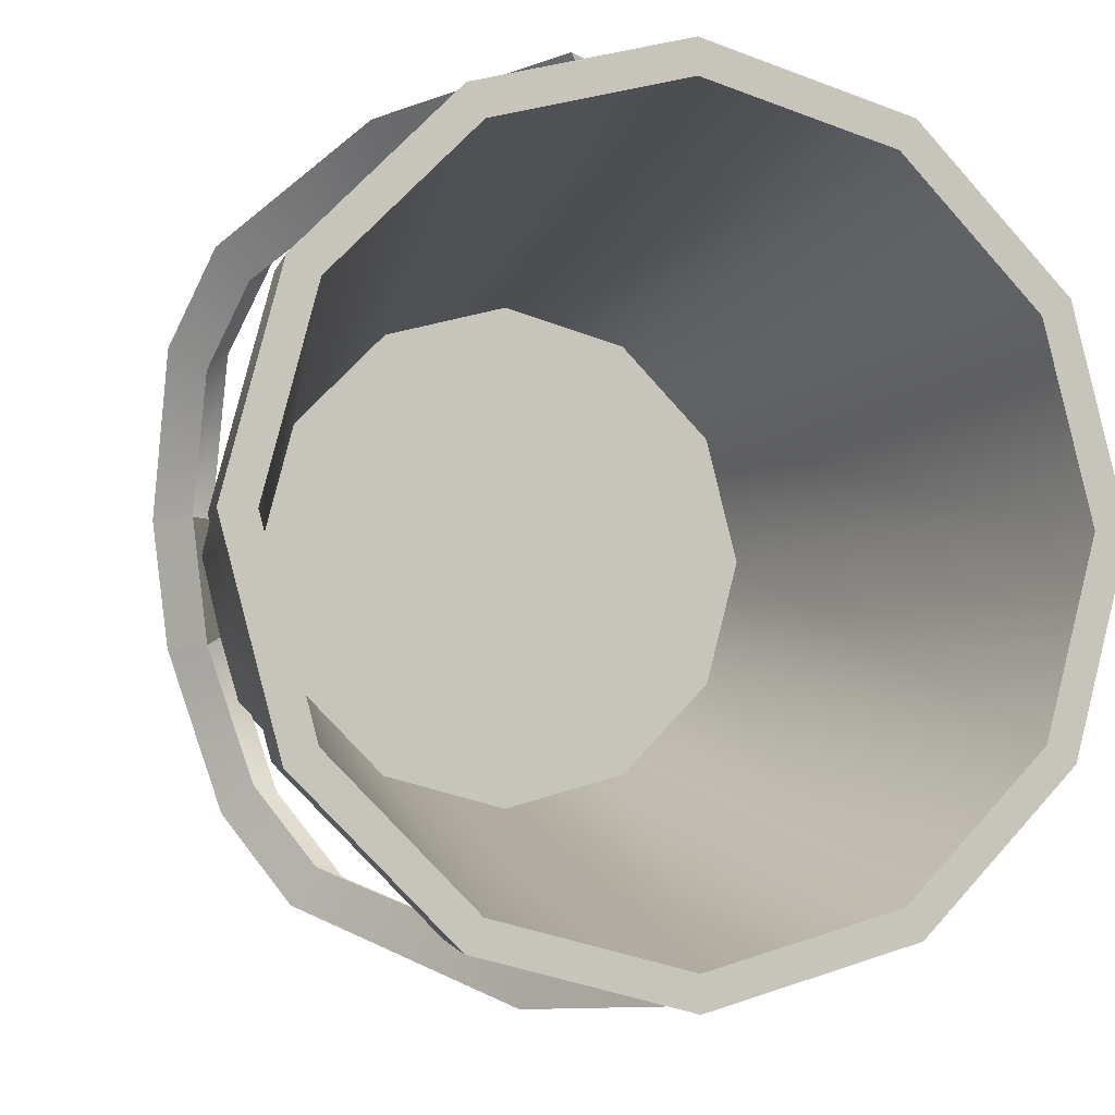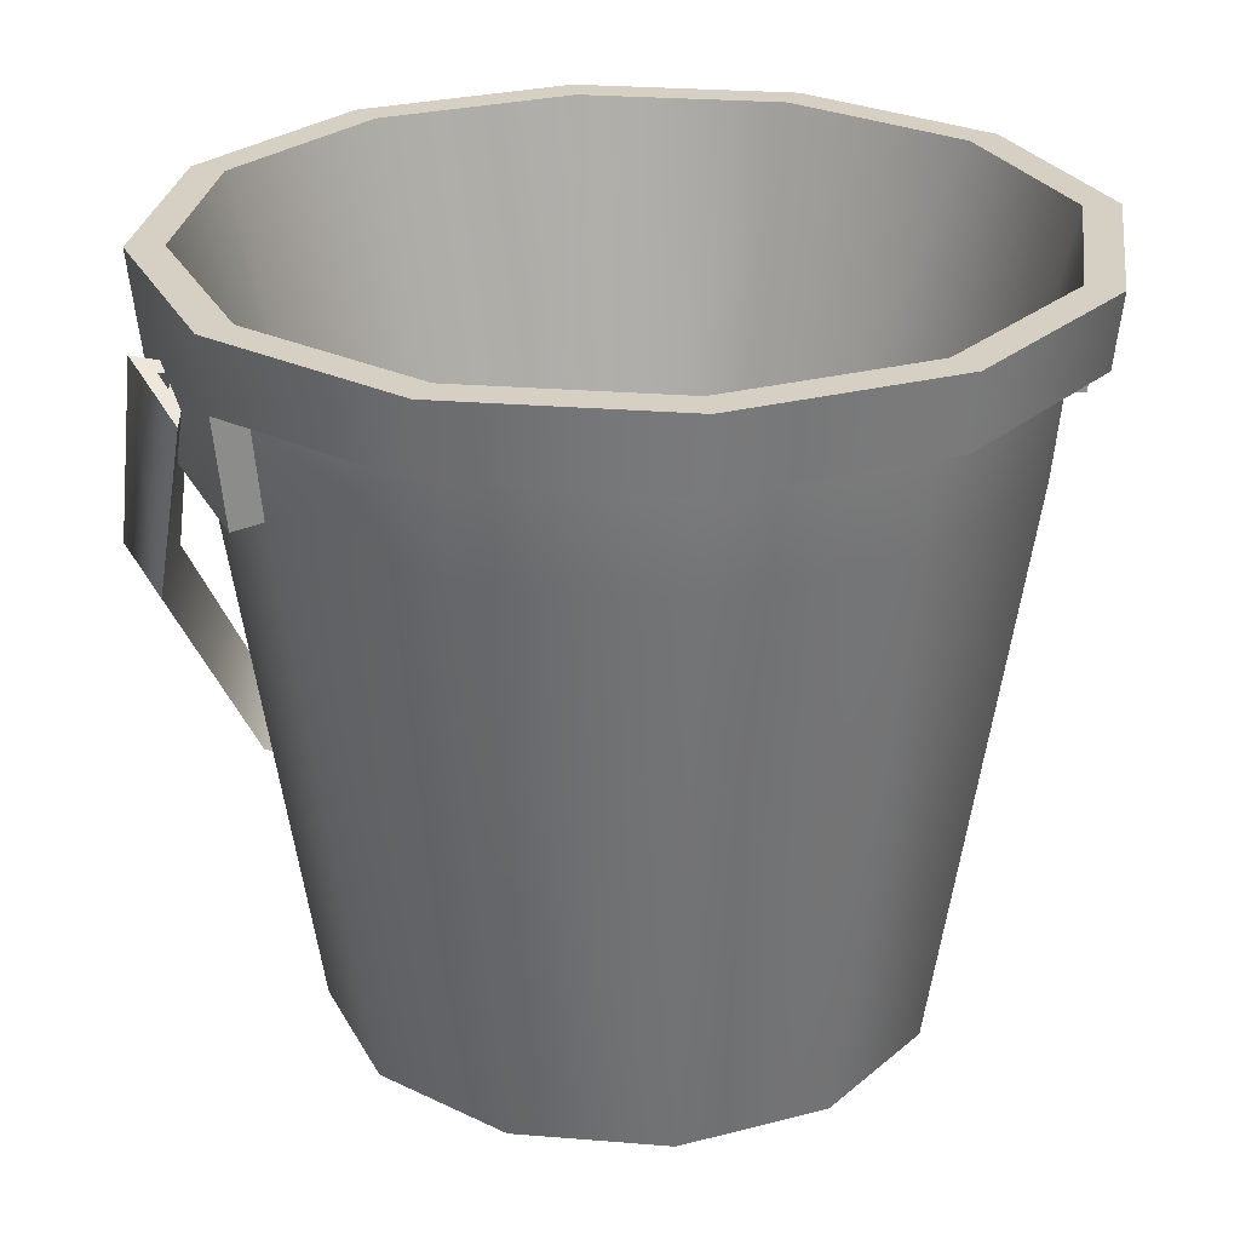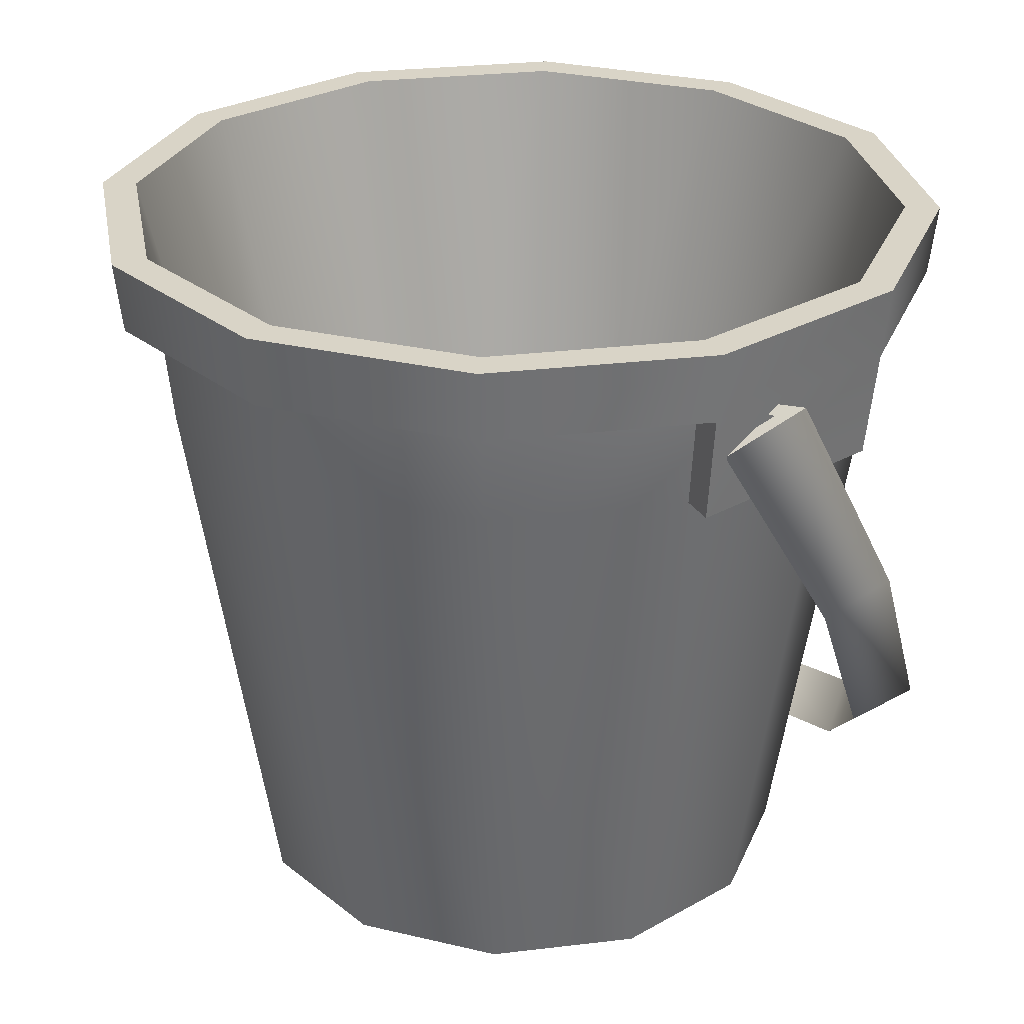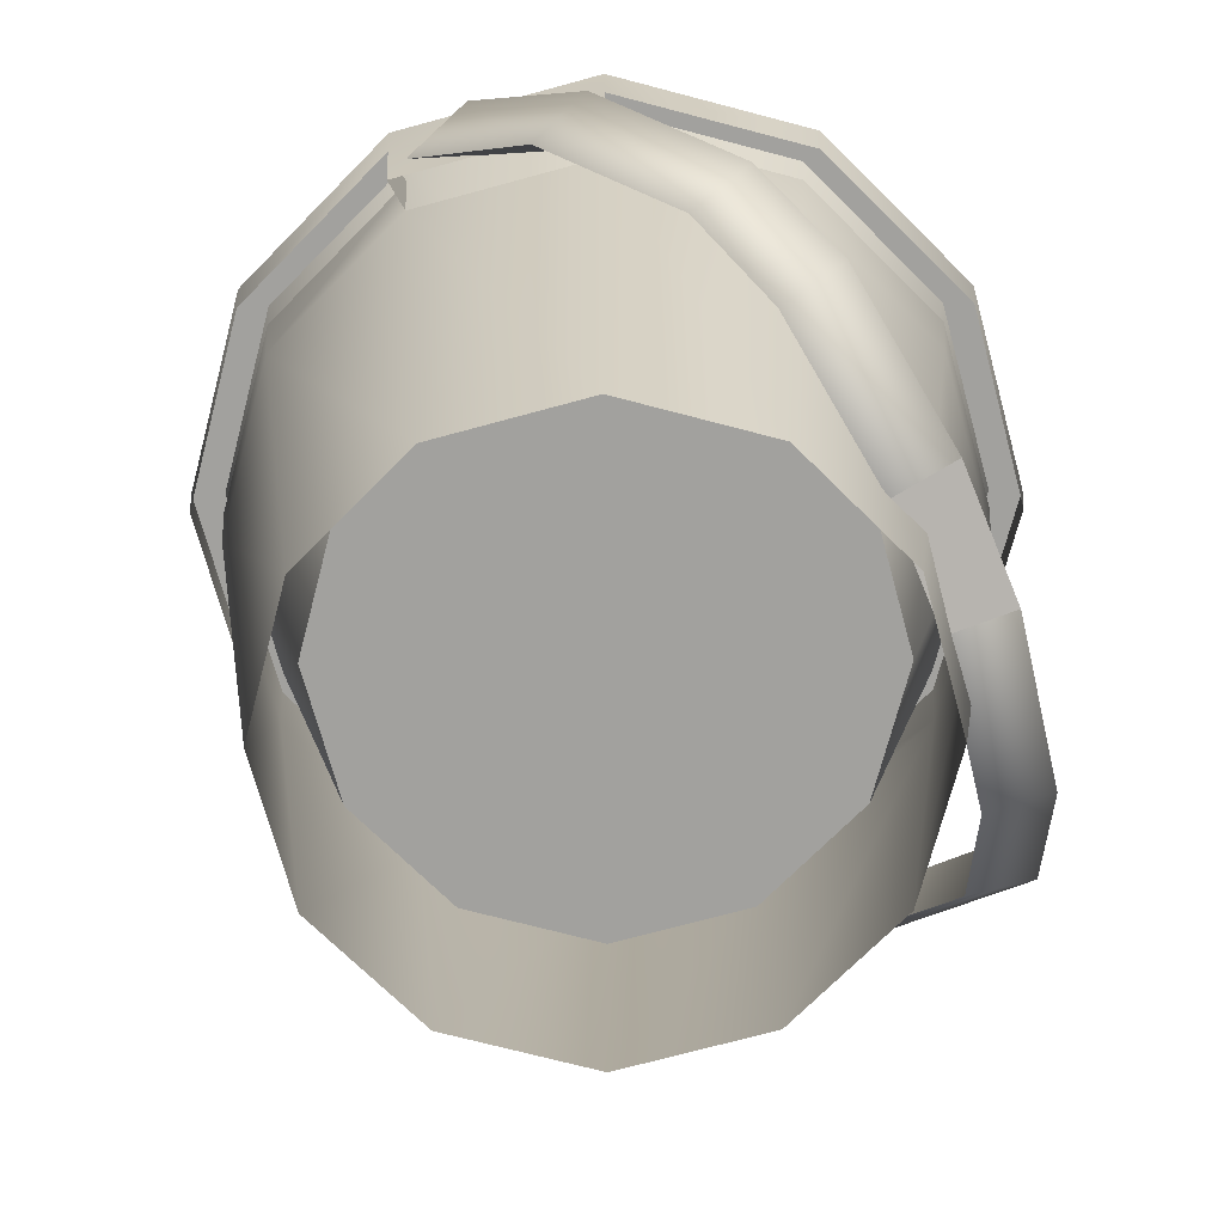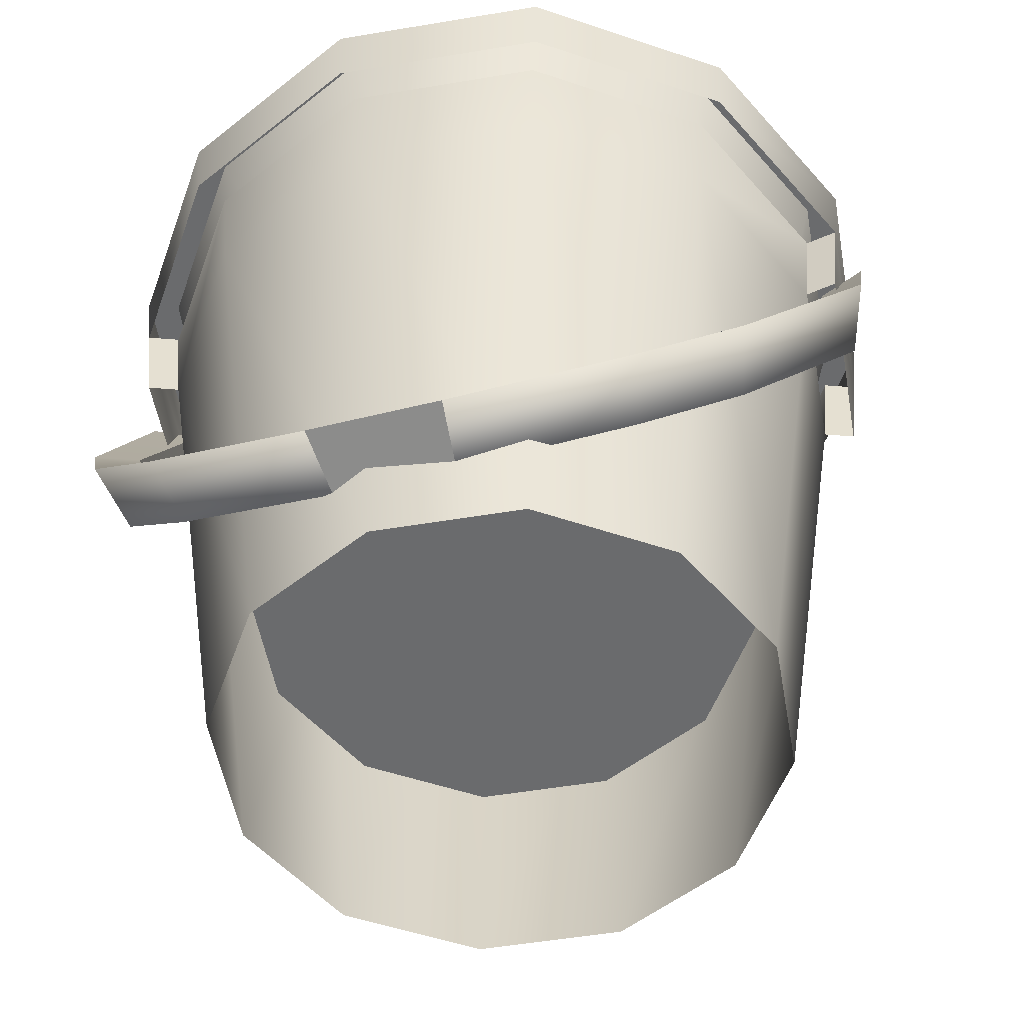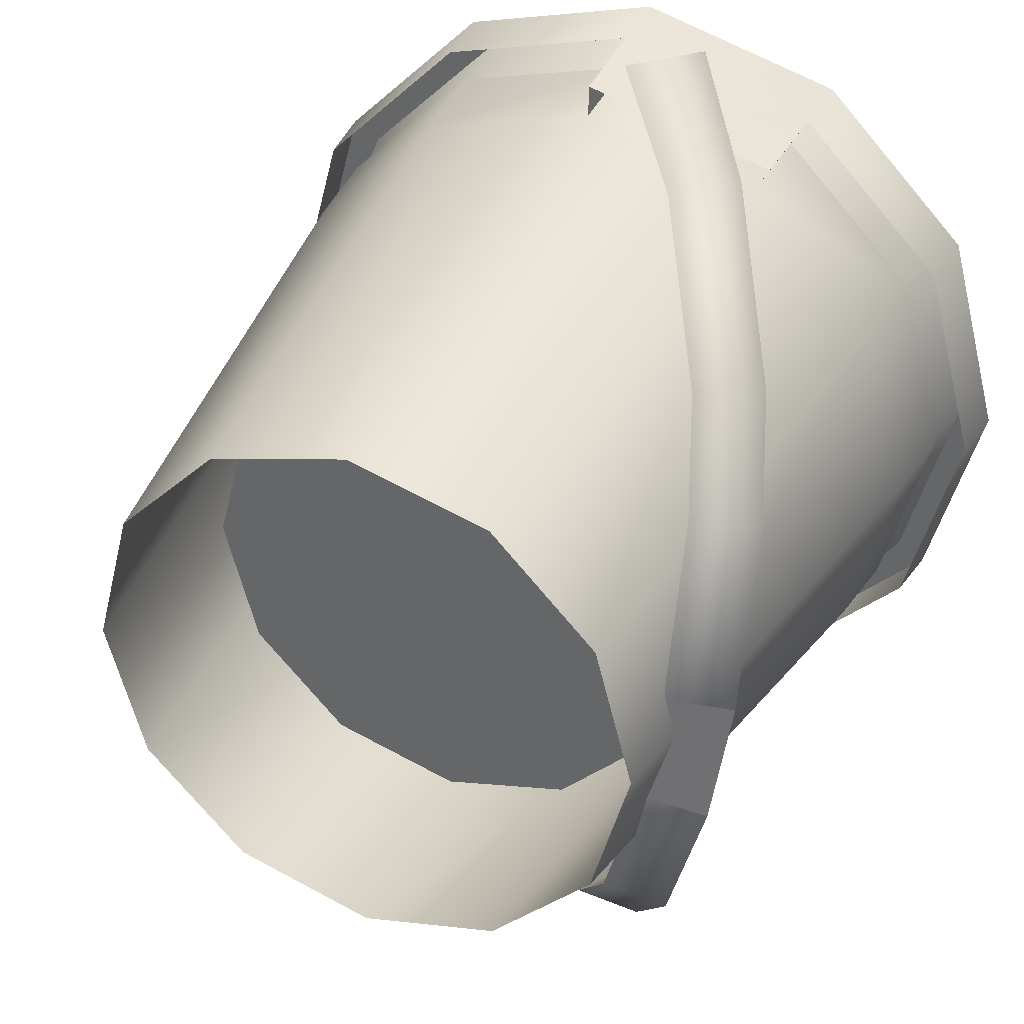
<metadata>
{"format":"obj","ext":"obj","renderer":"f3d","projection":"perspective","resolution":1024,"background":"white","views":[{"elev":-3.6,"azim":160.6,"up":"+Z"},{"elev":26.0,"azim":-97.6,"up":"+Y"},{"elev":28.4,"azim":-25.3,"up":"+Y"},{"elev":-72.0,"azim":30.3,"up":"+Y"},{"elev":-53.2,"azim":115.2,"up":"+Y"},{"elev":35.2,"azim":24.0,"up":"+Z"}]}
</metadata>
<code>
v  0.1762 0 -0
v  0.1525 0 -0.088
v  0.088 0 -0.1525
v  0 0 -0.1762
v  -0.088 0 -0.1525
v  -0.1525 0 -0.088
v  -0.1762 0 -0
v  -0.1525 0 0.088
v  -0.088 0 0.1525
v  0 0 0.1762
v  0.088 0 0.1525
v  0.1525 0 0.088
v  0.2405 0.4558 -0
v  0.2083 0.4558 -0.1203
v  0.1203 0.4558 -0.2083
v  0 0.4558 -0.2405
v  -0.1203 0.4558 -0.2083
v  -0.2083 0.4558 -0.1203
v  -0.2405 0.4558 -0
v  -0.2083 0.4558 0.1203
v  -0.1203 0.4558 0.2083
v  0 0.4558 0.2405
v  0.1203 0.4558 0.2083
v  0.2083 0.4558 0.1203
v  0.1622 0.1263 -0
v  0.1405 0.1263 -0.0811
v  0.0811 0.1263 -0.1405
v  0 0.1263 -0.1622
v  -0.0811 0.1263 -0.1405
v  -0.1405 0.1263 -0.0811
v  -0.1622 0.1263 -0
v  -0.1405 0.1263 0.0811
v  -0.0811 0.1263 0.1405
v  0 0.1263 0.1622
v  0.0811 0.1263 0.1405
v  0.1405 0.1263 0.0811
v  0.1181 0.4129 -0.2044
v  0.2044 0.4129 -0.1181
v  0.236 0.4129 -0
v  0.2044 0.4129 0.1181
v  0.1181 0.4129 0.2044
v  0 0.4129 0.236
v  -0.1181 0.4129 0.2044
v  -0.2044 0.4129 0.1181
v  -0.236 0.4129 -0
v  -0.2044 0.4129 -0.1181
v  -0.1181 0.4129 -0.2044
v  0 0.4129 -0.236
v  0.1147 0.3494 -0.1987
v  0.1987 0.3494 -0.1147
v  0.2296 0.3494 -0
v  0.1987 0.3494 0.1147
v  0.1147 0.3494 0.1987
v  0 0.3494 0.2296
v  -0.1147 0.3494 0.1987
v  -0.1987 0.3494 0.1147
v  -0.2296 0.3494 -0
v  -0.1987 0.3494 -0.1147
v  -0.1147 0.3494 -0.1987
v  0 0.3494 -0.2296
v  0.2268 0.4558 -0.1309
v  0.262 0.4558 -0
v  0.2268 0.4558 0.1309
v  0.1309 0.4558 0.2268
v  0 0.4558 0.262
v  -0.1309 0.4558 0.2268
v  -0.2268 0.4558 0.1309
v  -0.262 0.4558 -0
v  -0.2268 0.4558 -0.1309
v  -0.1309 0.4558 -0.2268
v  0 0.4558 -0.262
v  0.1309 0.4558 -0.2268
v  0.2572 0.4129 -0
v  0.2226 0.4129 -0.1286
v  0.1286 0.4129 -0.2226
v  0 0.4129 -0.2572
v  0 0.3494 -0.2501
v  -0.125 0.3494 -0.2165
v  -0.1286 0.4129 -0.2226
v  -0.2226 0.4129 -0.1286
v  -0.2572 0.4129 -0
v  -0.2226 0.4129 0.1286
v  -0.1286 0.4129 0.2226
v  0 0.4129 0.2572
v  0 0.3494 0.2501
v  0.125 0.3494 0.2165
v  0.1286 0.4129 0.2226
v  0.2226 0.4129 0.1286
v  0.1317 0.2737 0.2451
v  0.1179 0.2714 0.2174
v  0.0922 0.2533 0.2382
v  0.1958 0.1457 0.1873
v  0.1767 0.1563 0.1656
v  0.1559 0.132 0.1833
v  0.2149 0.0957 0.1298
v  0.1935 0.1121 0.1147
v  0.1739 0.0845 0.1287
v  0.1741 0.0763 -0.1648
v  0.1576 0.095 -0.1466
v  0.1355 0.066 -0.1513
v  0.1389 0.119 -0.2214
v  0.1263 0.1327 -0.1969
v  0.1019 0.1067 -0.2051
v  0.0395 0.2732 -0.2749
v  0.0359 0.2717 -0.2442
v  0.0059 0.2538 -0.2555
v  0.0427 0.4043 0.249
v  0.0389 0.4035 0.2421
v  0.0321 0.3986 0.2472
v  -0.0455 0.4043 -0.2481
v  -0.0547 0.3986 -0.2427
v  -0.0464 0.4035 -0.2404
v  0.0563 0.411 0.2592
v  0.0103 0.3859 0.251
v  0.041 0.4058 0.2313
v  -0.0762 0.3861 -0.239
v  -0.0364 0.4109 -0.2623
v  -0.0409 0.4058 -0.231
v  0.1656 0.045 -0.0493
v  0.1759 0.0498 0.0251
v  0.2168 0.0601 0.0227
v  0.2054 0.0547 -0.0594
v  0.1953 0.0819 0.0242
v  0.1841 0.0766 -0.0575
o Seau
g Seau
f 2 50 51 1
f 3 49 50 2
f 4 60 49 3
f 5 59 60 4
f 6 58 59 5
f 7 57 58 6
f 8 56 57 7
f 9 55 56 8
f 10 54 55 9
f 11 53 54 10
f 12 52 53 11
f 1 51 52 12
f 27 28 29 30 31 32 33 34 35 36 25 26
f 13 14 26 25
f 14 15 27 26
f 15 16 28 27
f 16 17 29 28
f 17 18 30 29
f 18 19 31 30
f 19 20 32 31
f 20 21 33 32
f 21 22 34 33
f 22 23 35 34
f 23 24 36 35
f 24 13 25 36
f 61 62 73 74
f 72 61 74 75
f 71 72 75 76
f 70 71 76 79
f 69 70 79 80
f 68 69 80 81
f 67 68 81 82
f 66 67 82 83
f 65 66 83 84
f 64 65 84 87
f 63 64 87 88
f 62 63 88 73
f 38 39 51 50
f 37 38 50 49
f 48 37 49 60
f 79 76 77 78
f 46 47 59 58
f 45 46 58 57
f 44 45 57 56
f 43 44 56 55
f 42 43 55 54
f 87 84 85 86
f 40 41 53 52
f 39 40 52 51
f 14 13 62 61
f 13 24 63 62
f 24 23 64 63
f 23 22 65 64
f 22 21 66 65
f 21 20 67 66
f 20 19 68 67
f 19 18 69 68
f 18 17 70 69
f 17 16 71 70
f 16 15 72 71
f 15 14 61 72
f 77 76 48 60
f 78 59 47 79
f 94 92 89 91
f 93 90 89 92
f 94 91 90 93
f 95 92 94 97
f 92 95 96 93
f 93 96 97 94
f 121 95 97 120
f 96 95 121 123
f 123 120 97 96
f 100 98 122 119
f 124 122 98 99
f 100 119 124 99
f 101 98 100 103
f 98 101 102 99
f 99 102 103 100
f 104 101 103 106
f 104 105 102 101
f 106 103 102 105
f 113 114 91 89
f 113 89 90 115
f 90 91 114 115
f 106 116 117 104
f 106 105 118 116
f 117 118 105 104
f 107 109 114 113
f 109 108 115 114
f 108 107 113 115
f 111 110 117 116
f 110 112 118 117
f 112 111 116 118
f 86 53 41 87
f 42 54 85 84
f 122 121 120 119
f 124 123 121 122
f 119 120 123 124

</code>
